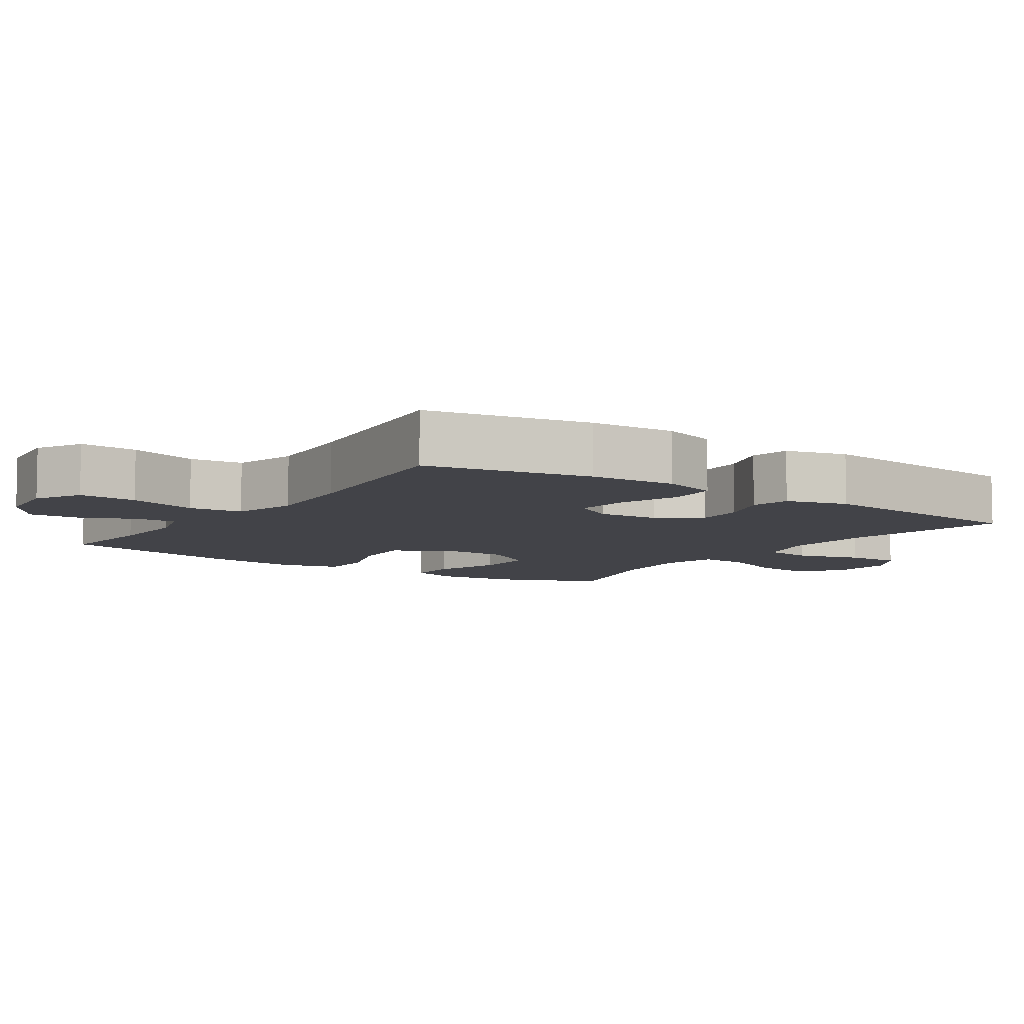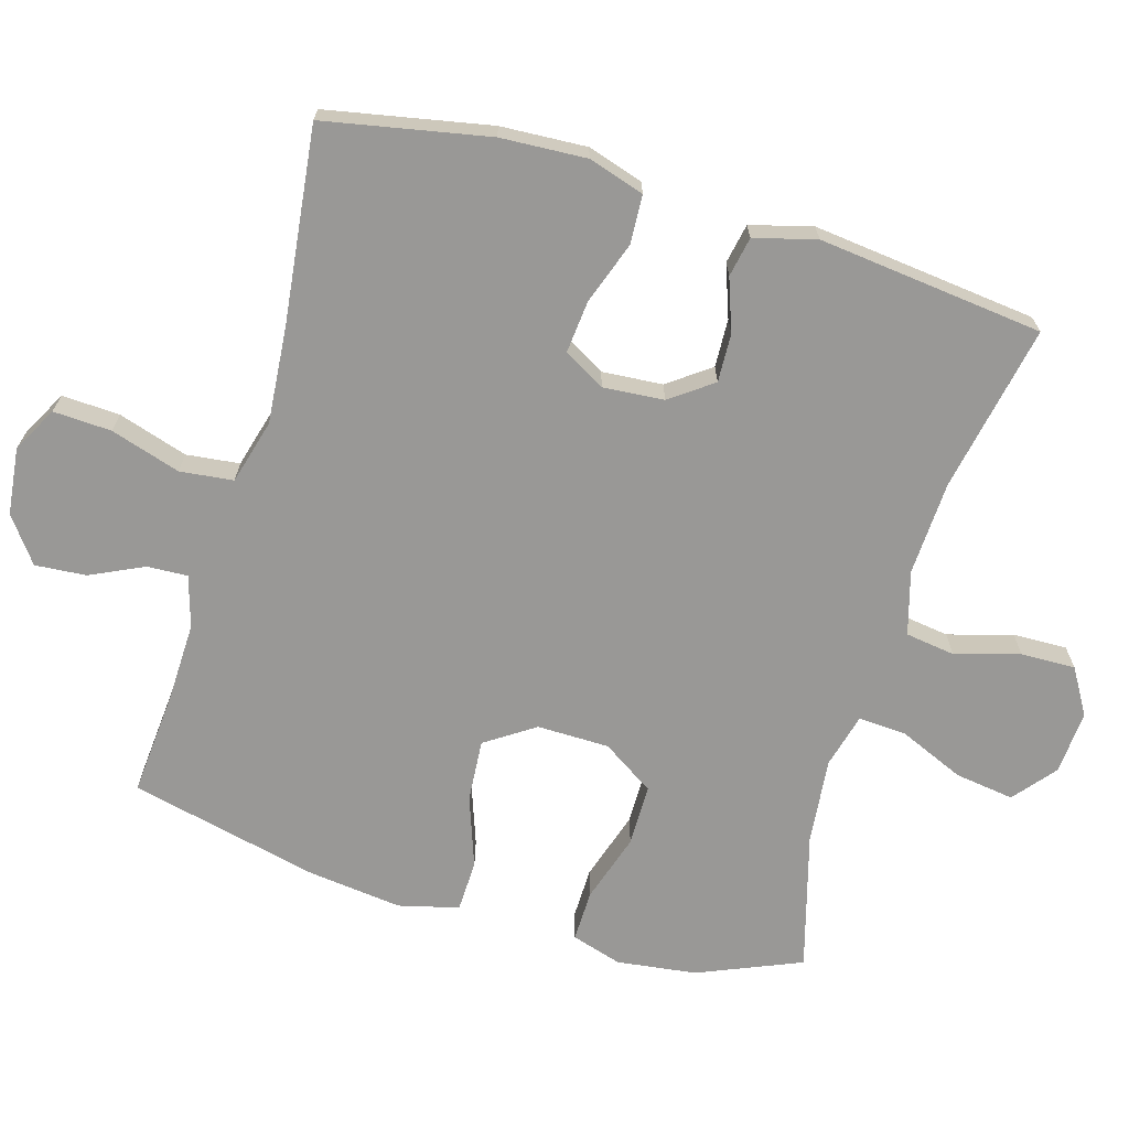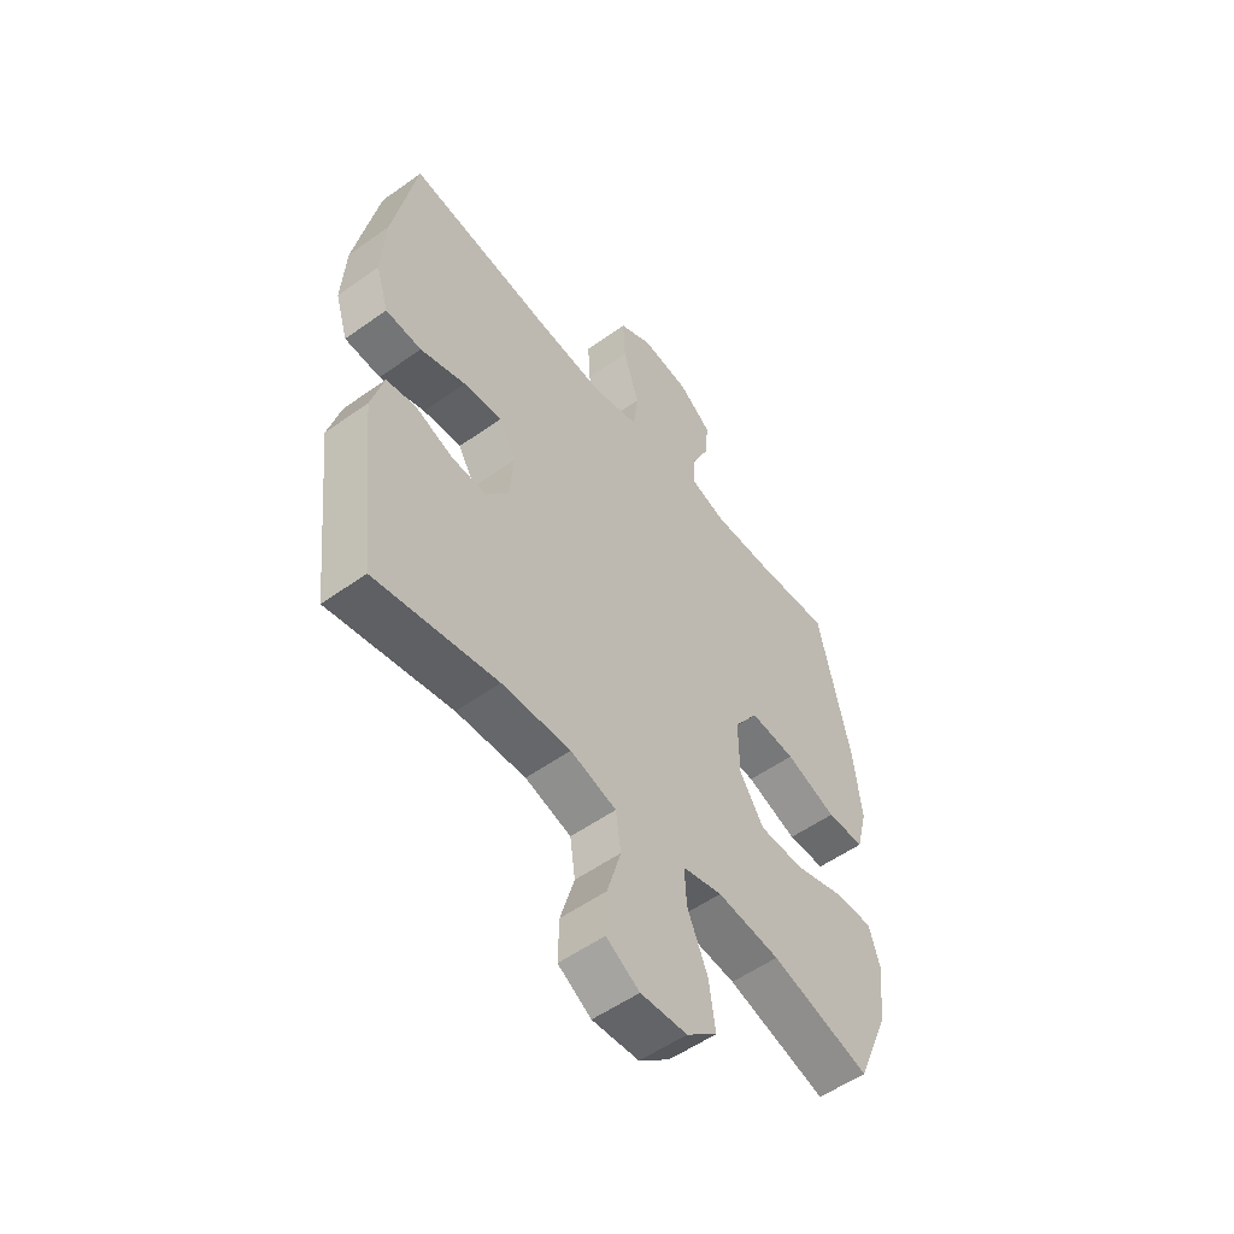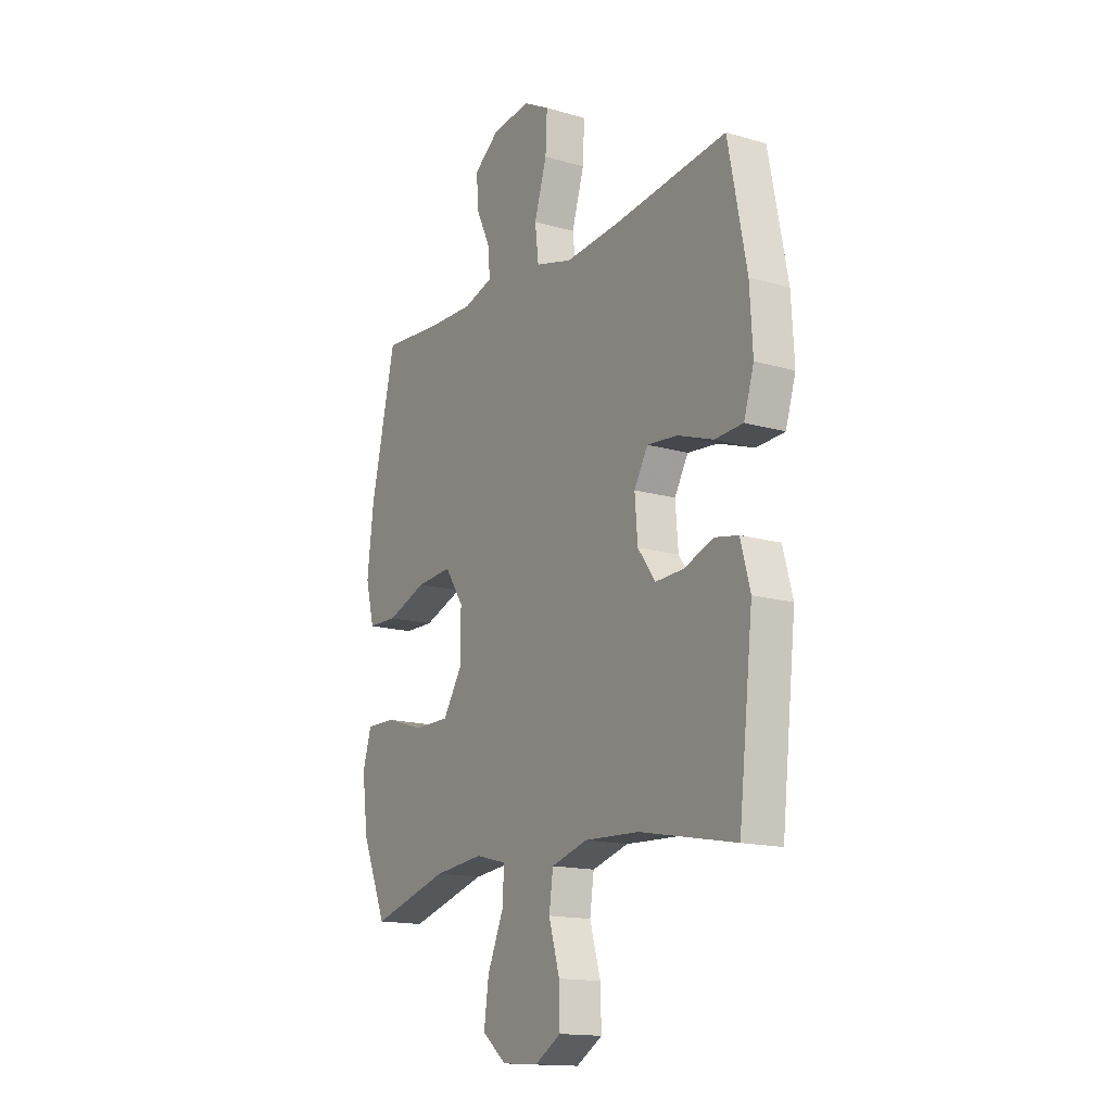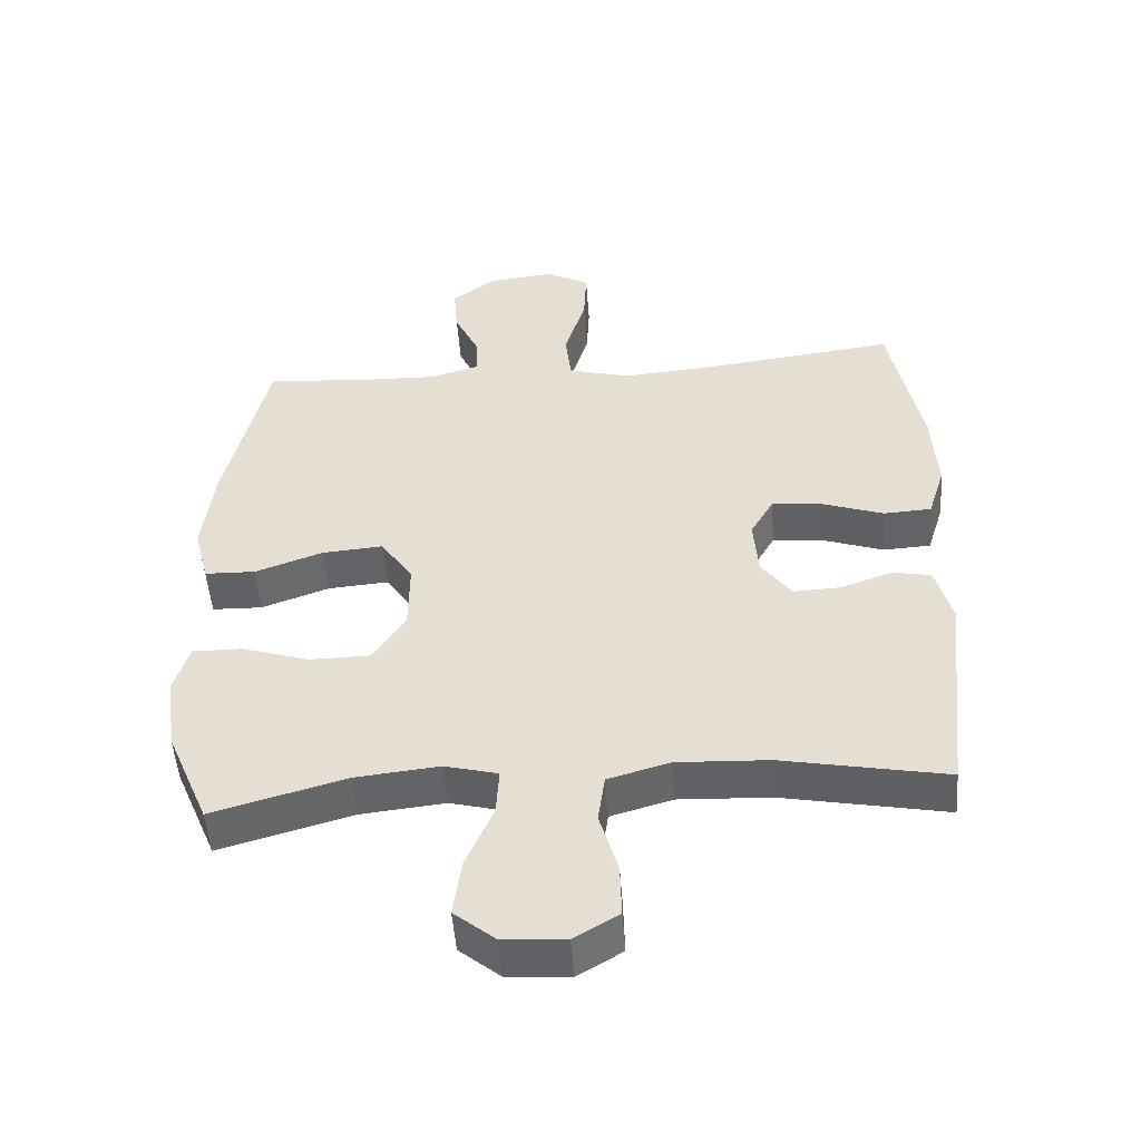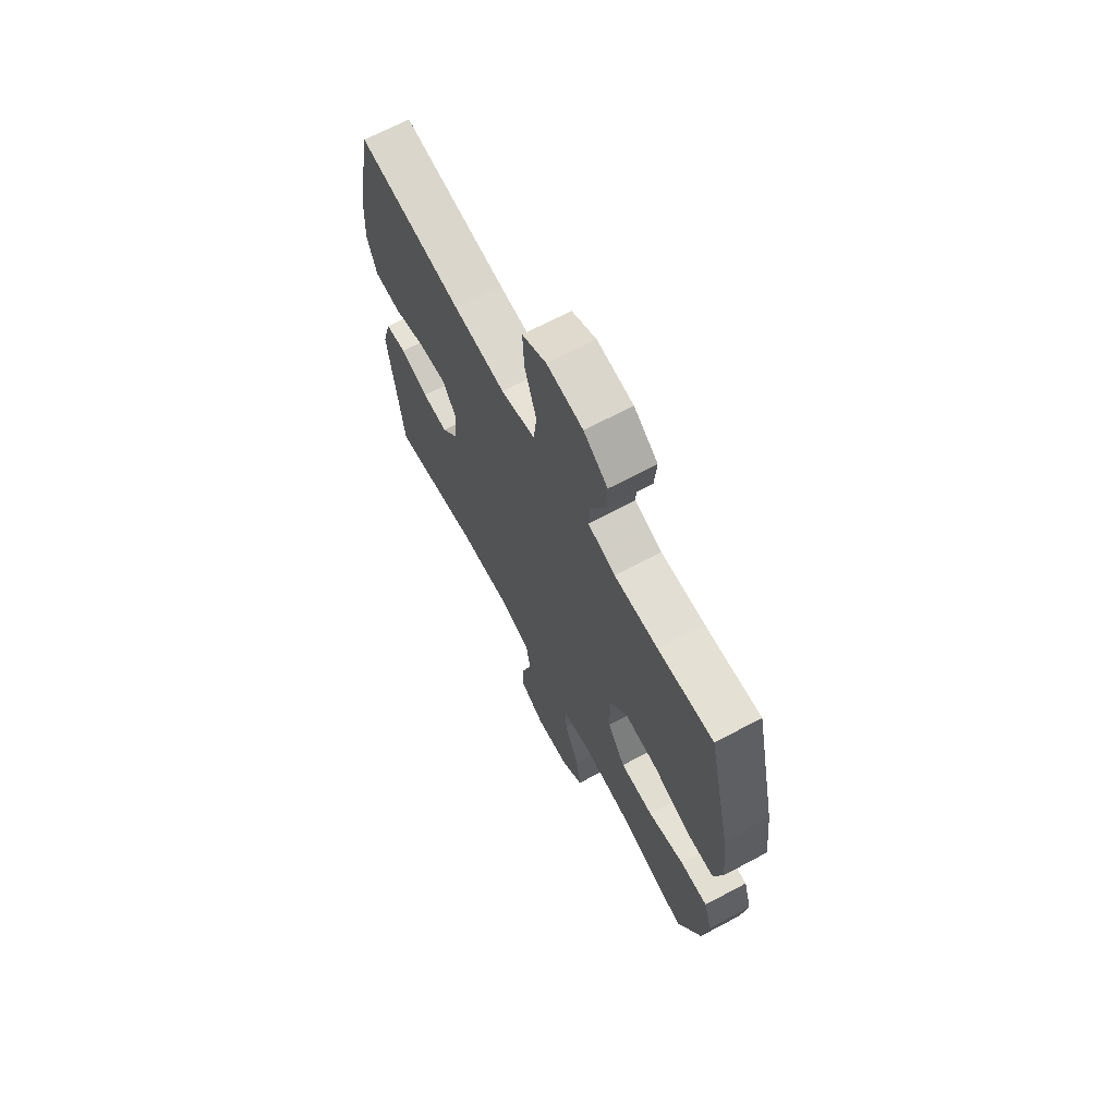
<metadata>
{"format":"obj","ext":"obj","renderer":"f3d","projection":"perspective","resolution":1024,"background":"white","views":[{"elev":-7.6,"azim":55.6,"up":"+Y"},{"elev":-68.6,"azim":73.5,"up":"+Y"},{"elev":-54.1,"azim":127.2,"up":"+Z"},{"elev":-15.4,"azim":58.5,"up":"+Z"},{"elev":-50.5,"azim":4.2,"up":"+Z"},{"elev":68.3,"azim":-118.0,"up":"+Z"}]}
</metadata>
<code>
v -0.5 0.07 0.5
v -0.352 0.07 0.488
v -0.236 0.07 0.485
v -0.163 0.07 0.507
v -0.166 0.07 0.565
v -0.202 0.07 0.641
v -0.208 0.07 0.714
v -0.144 0.07 0.762
v -0.048 0.07 0.773
v 0.017 0.07 0.738
v 0.013 0.07 0.655
v -0.018 0.07 0.555
v -0.009 0.07 0.479
v 0.083 0.07 0.454
v 0.222 0.07 0.466
v 0.5 0.07 0.5
v 0.546 0.07 0.266
v 0.553 0.07 0.143
v 0.528 0.07 0.063
v 0.458 0.07 0.059
v 0.369 0.07 0.09
v 0.294 0.07 0.097
v 0.26 0.07 0.038
v 0.267 0.07 -0.049
v 0.311 0.07 -0.109
v 0.38 0.07 -0.106
v 0.455 0.07 -0.079
v 0.512 0.07 -0.09
v 0.536 0.07 -0.178
v 0.5 0.07 -0.5
v 0.261 0.07 -0.454
v 0.126 0.07 -0.448
v 0.036 0.07 -0.474
v 0.026 0.07 -0.545
v 0.053 0.07 -0.637
v 0.055 0.07 -0.715
v -0.01 0.07 -0.754
v -0.101 0.07 -0.748
v -0.161 0.07 -0.699
v -0.149 0.07 -0.614
v -0.109 0.07 -0.521
v -0.105 0.07 -0.452
v -0.183 0.07 -0.432
v -0.306 0.07 -0.445
v -0.5 0.07 -0.5
v -0.562 0.07 -0.353
v -0.577 0.07 -0.239
v -0.555 0.07 -0.167
v -0.482 0.07 -0.168
v -0.383 0.07 -0.199
v -0.295 0.07 -0.198
v -0.247 0.07 -0.124
v -0.246 0.07 -0.021
v -0.293 0.07 0.049
v -0.382 0.07 0.042
v -0.482 0.07 0.006
v -0.556 0.07 0.008
v -0.578 0.07 0.094
v -0.562 0.07 0.229
v -0.5 0 0.5
v -0.352 0 0.488
v -0.236 0 0.485
v -0.163 0 0.507
v -0.166 0 0.565
v -0.202 0 0.641
v -0.208 0 0.714
v -0.144 0 0.762
v -0.048 0 0.773
v 0.017 0 0.738
v 0.013 0 0.655
v -0.018 0 0.555
v -0.009 0 0.479
v 0.083 0 0.454
v 0.222 0 0.466
v 0.5 0 0.5
v 0.546 0 0.266
v 0.553 0 0.143
v 0.528 0 0.063
v 0.458 0 0.059
v 0.369 0 0.09
v 0.294 0 0.097
v 0.26 0 0.038
v 0.267 0 -0.049
v 0.311 0 -0.109
v 0.38 0 -0.106
v 0.455 0 -0.079
v 0.512 0 -0.09
v 0.536 0 -0.178
v 0.5 0 -0.5
v 0.261 0 -0.454
v 0.126 0 -0.448
v 0.036 0 -0.474
v 0.026 0 -0.545
v 0.053 0 -0.637
v 0.055 0 -0.715
v -0.01 0 -0.754
v -0.101 0 -0.748
v -0.161 0 -0.699
v -0.149 0 -0.614
v -0.109 0 -0.521
v -0.105 0 -0.452
v -0.183 0 -0.432
v -0.306 0 -0.445
v -0.5 0 -0.5
v -0.562 0 -0.353
v -0.577 0 -0.239
v -0.555 0 -0.167
v -0.482 0 -0.168
v -0.383 0 -0.199
v -0.295 0 -0.198
v -0.247 0 -0.124
v -0.246 0 -0.021
v -0.293 0 0.049
v -0.382 0 0.042
v -0.482 0 0.006
v -0.556 0 0.008
v -0.578 0 0.094
v -0.562 0 0.229
f 58 59 1 2
f 55 56 57 58
f 54 55 58 2
f 53 54 2 3
f 52 53 3 4
f 47 48 49 50
f 47 50 51
f 44 45 46 47
f 43 44 47 51
f 42 43 51 52
f 38 39 40 41
f 38 41 42
f 37 38 42
f 34 35 36 37
f 33 34 37 42
f 32 33 42 52
f 28 29 30 31
f 26 27 28 31
f 25 26 31 32
f 24 25 32 52
f 18 19 20 21
f 18 21 22
f 15 16 17 18
f 14 15 18 22
f 13 14 22 23
f 9 10 11 12
f 9 12 13
f 8 9 13
f 5 6 7 8
f 4 5 8 13
f 23 24 52
f 4 13 23 52
f 61 60 118 117
f 117 116 115 114
f 61 117 114 113
f 62 61 113 112
f 63 62 112 111
f 109 108 107 106
f 110 109 106
f 106 105 104 103
f 110 106 103 102
f 111 110 102 101
f 100 99 98 97
f 101 100 97
f 101 97 96
f 96 95 94 93
f 101 96 93 92
f 111 101 92 91
f 90 89 88 87
f 90 87 86 85
f 91 90 85 84
f 111 91 84 83
f 80 79 78 77
f 81 80 77
f 77 76 75 74
f 81 77 74 73
f 82 81 73 72
f 71 70 69 68
f 72 71 68
f 72 68 67
f 67 66 65 64
f 72 67 64 63
f 111 83 82
f 111 82 72 63
f 1 60 61 2
f 2 61 62 3
f 3 62 63 4
f 4 63 64 5
f 5 64 65 6
f 6 65 66 7
f 7 66 67 8
f 8 67 68 9
f 9 68 69 10
f 10 69 70 11
f 11 70 71 12
f 12 71 72 13
f 13 72 73 14
f 14 73 74 15
f 15 74 75 16
f 16 75 76 17
f 17 76 77 18
f 18 77 78 19
f 19 78 79 20
f 20 79 80 21
f 21 80 81 22
f 22 81 82 23
f 23 82 83 24
f 24 83 84 25
f 25 84 85 26
f 26 85 86 27
f 27 86 87 28
f 28 87 88 29
f 29 88 89 30
f 30 89 90 31
f 31 90 91 32
f 32 91 92 33
f 33 92 93 34
f 34 93 94 35
f 35 94 95 36
f 36 95 96 37
f 37 96 97 38
f 38 97 98 39
f 39 98 99 40
f 40 99 100 41
f 41 100 101 42
f 42 101 102 43
f 43 102 103 44
f 44 103 104 45
f 45 104 105 46
f 46 105 106 47
f 47 106 107 48
f 48 107 108 49
f 49 108 109 50
f 50 109 110 51
f 51 110 111 52
f 52 111 112 53
f 53 112 113 54
f 54 113 114 55
f 55 114 115 56
f 56 115 116 57
f 57 116 117 58
f 58 117 118 59
f 59 118 60 1

</code>
